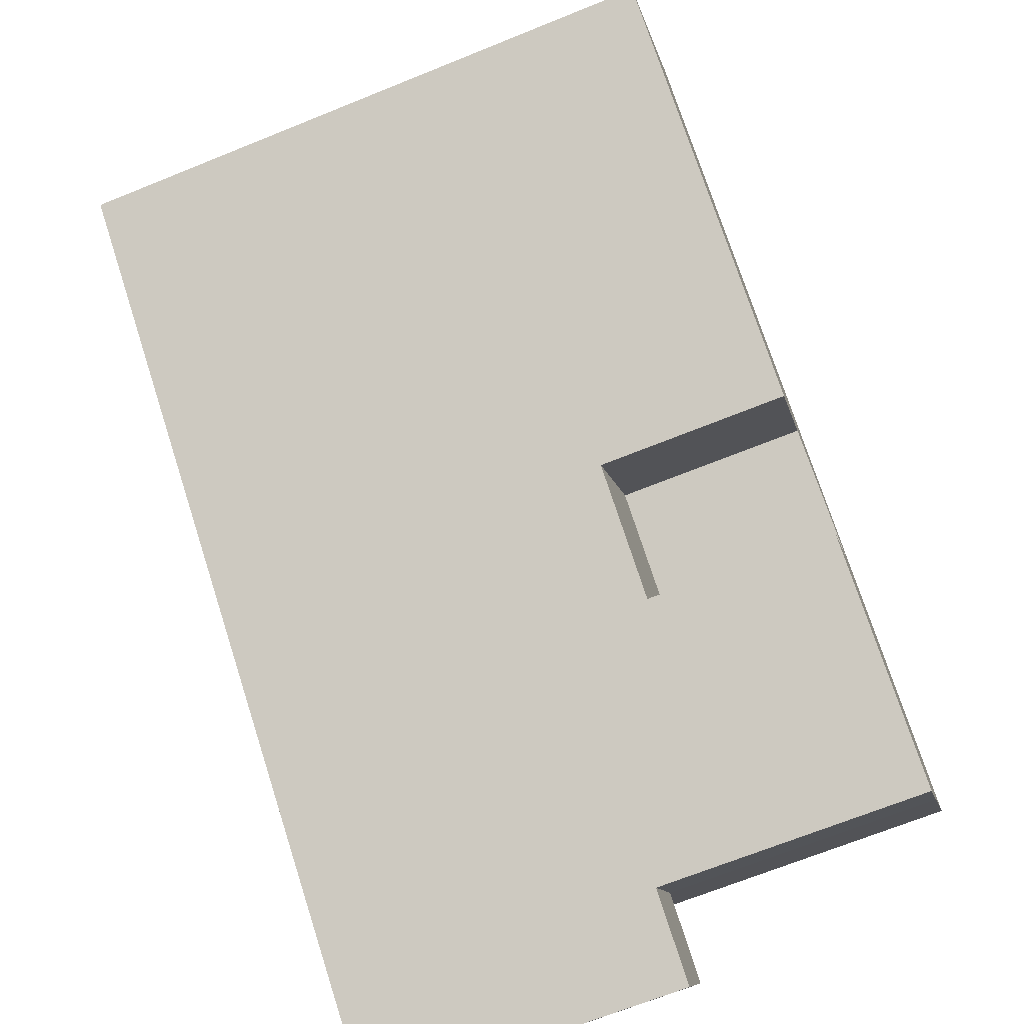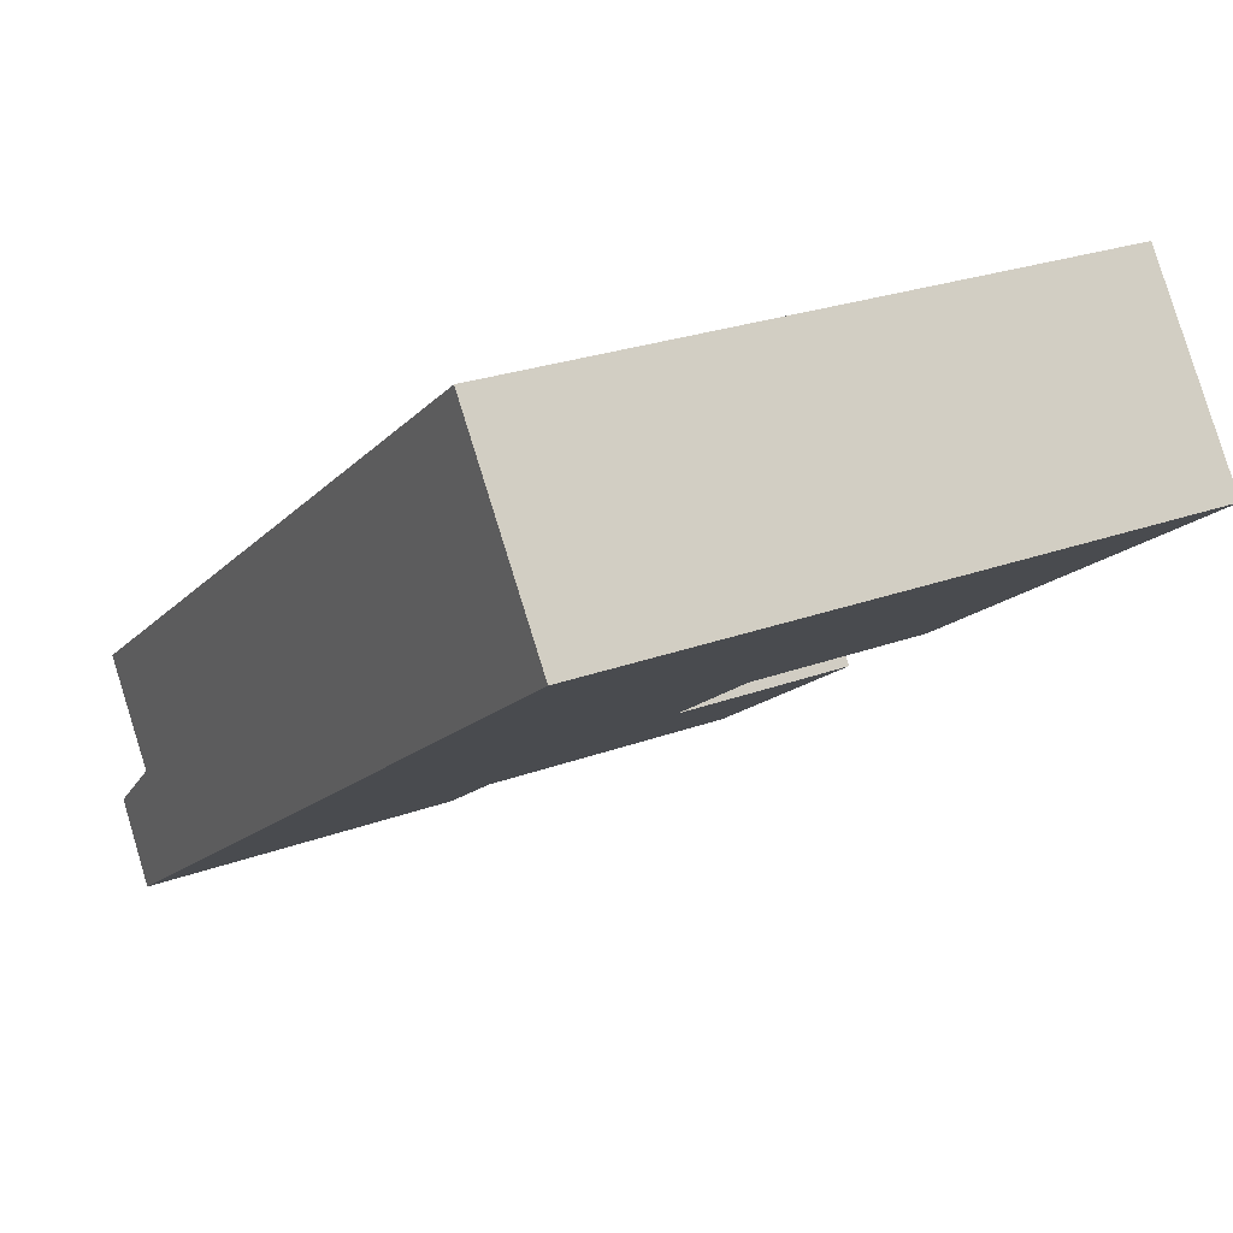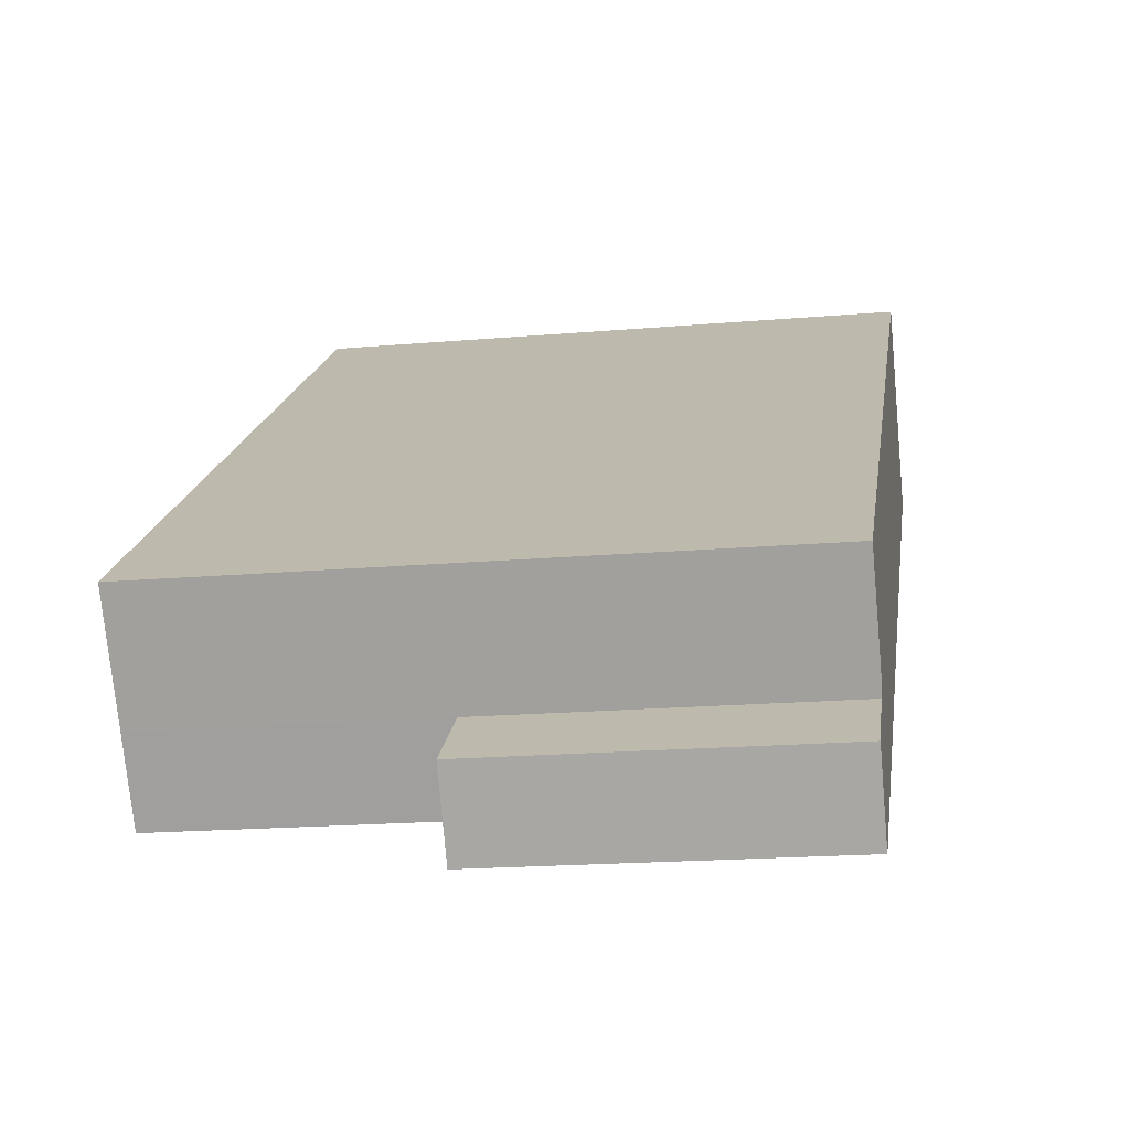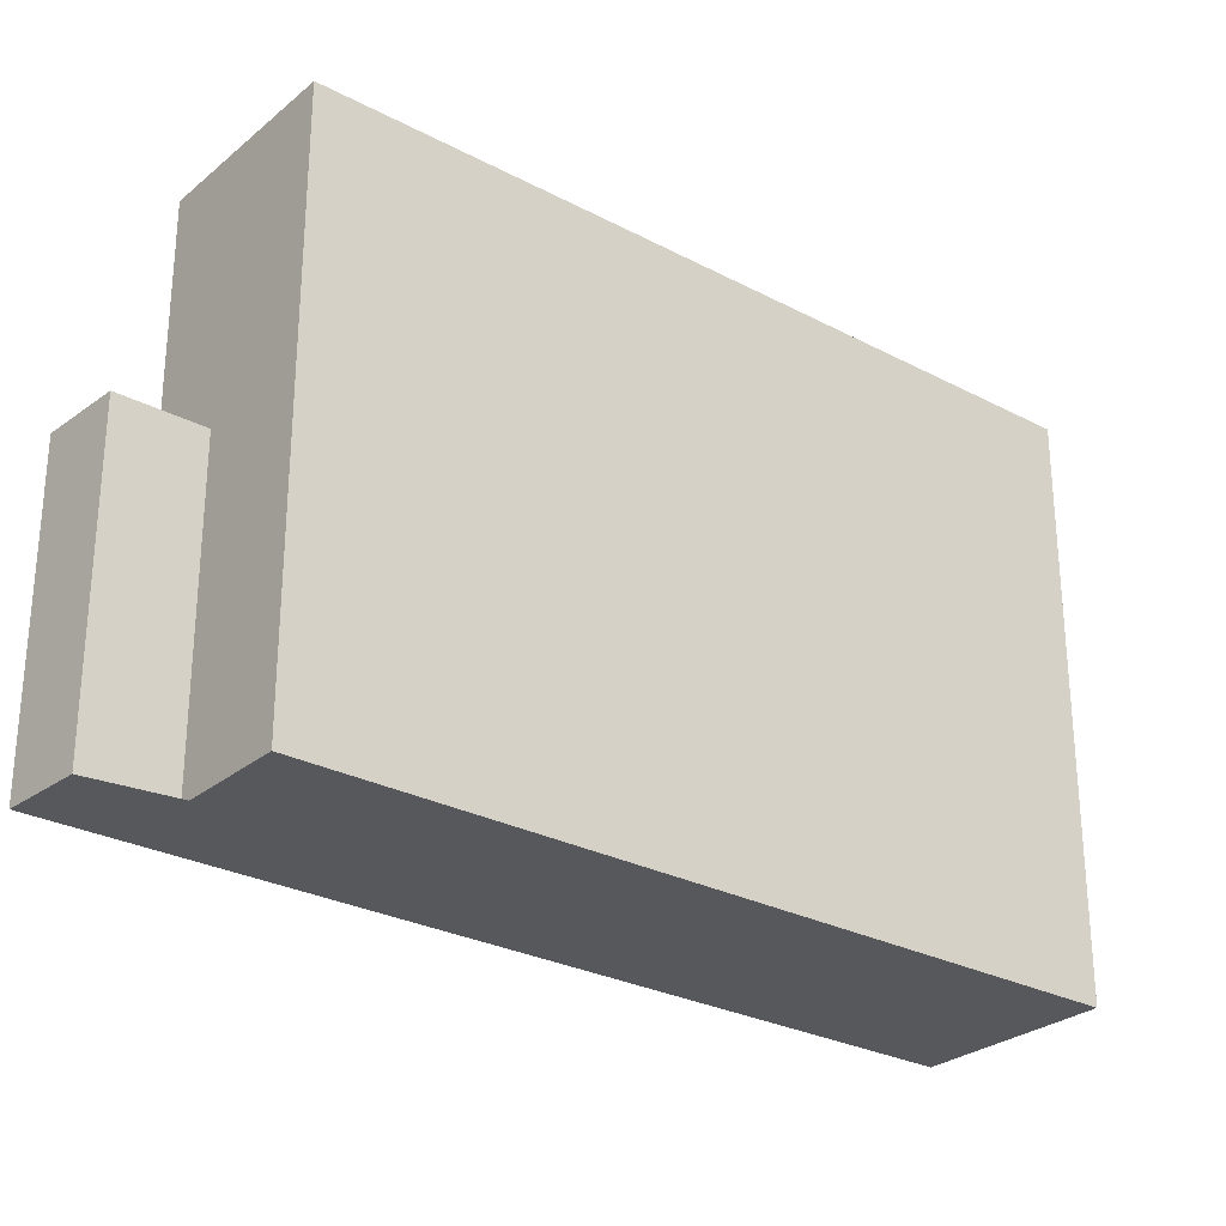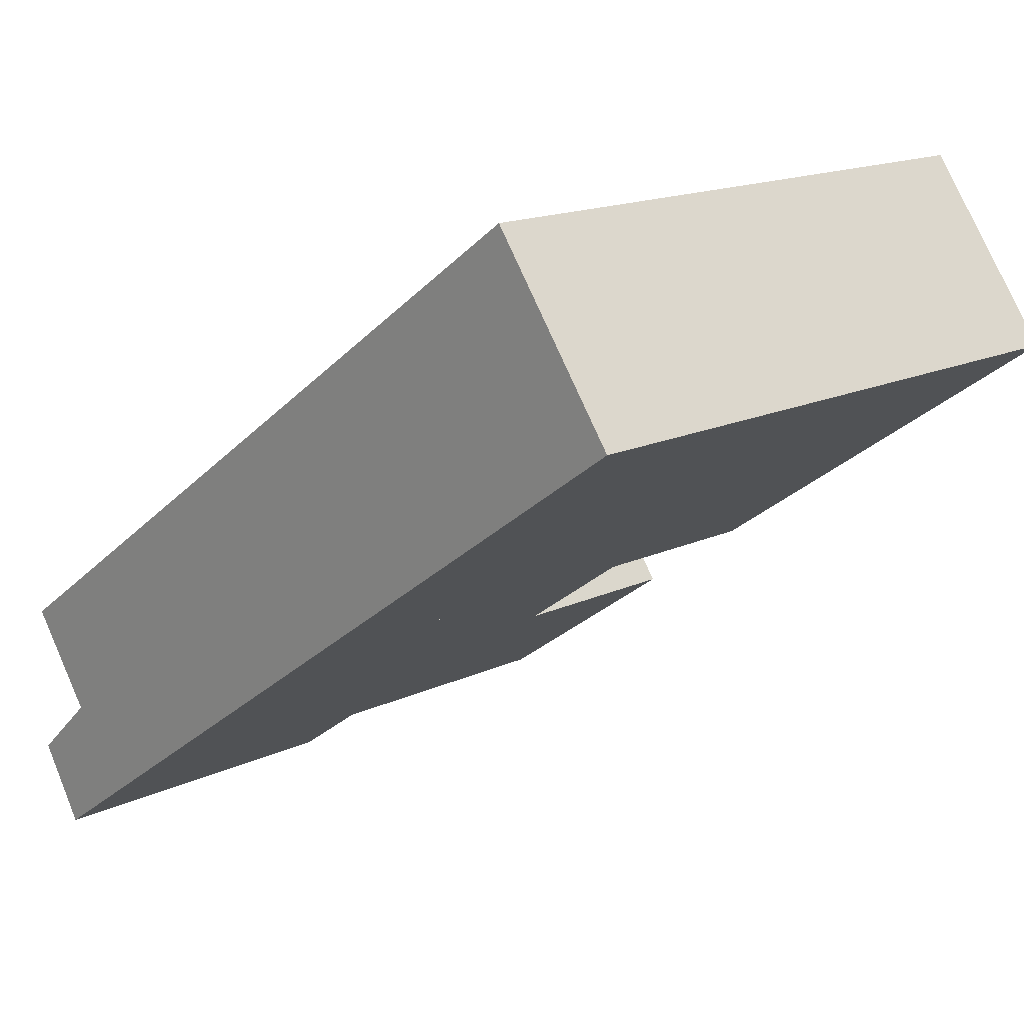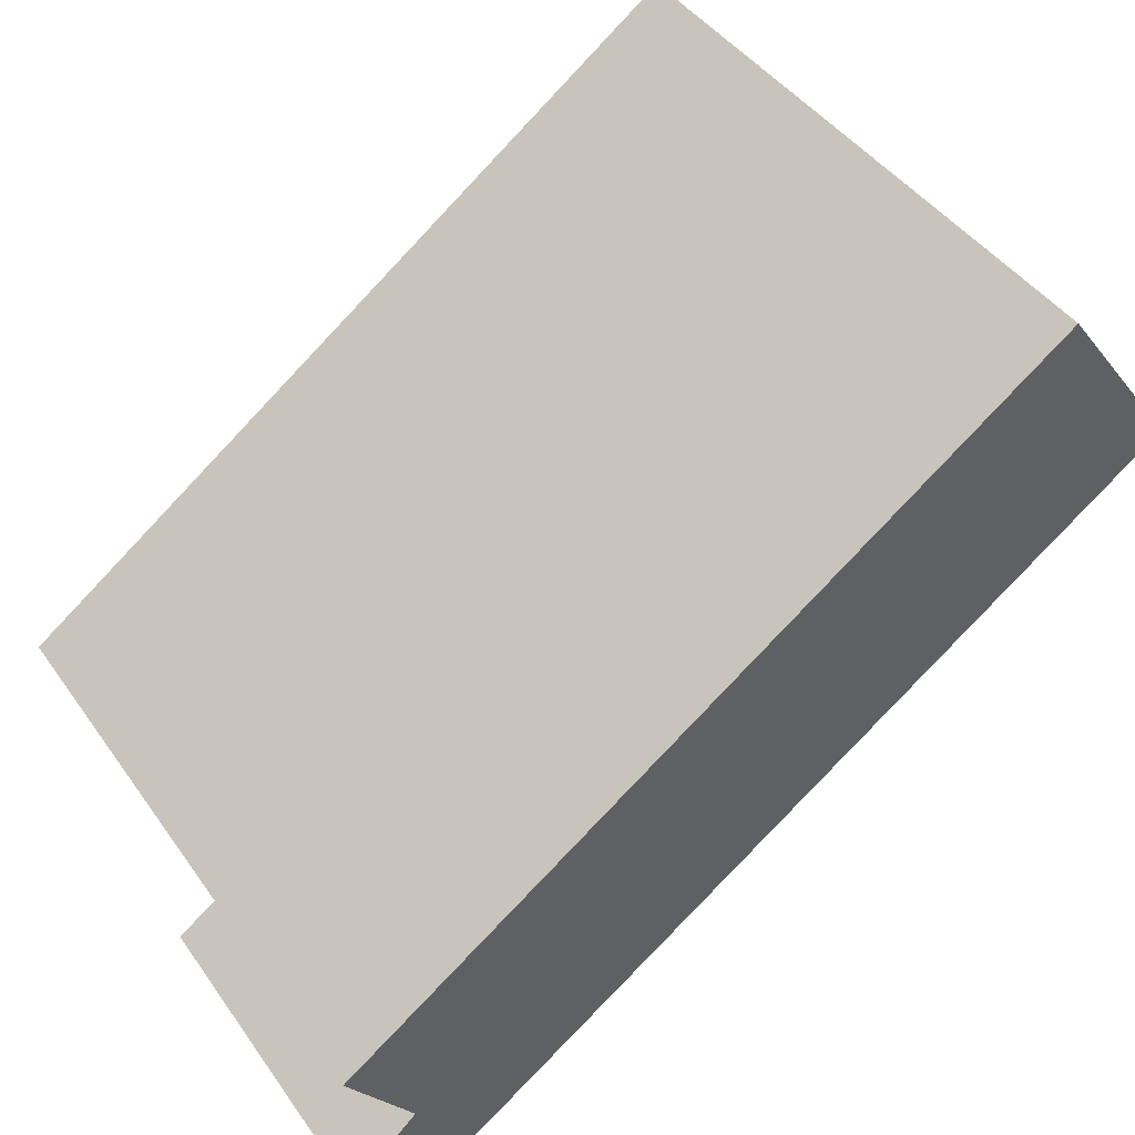
<metadata>
{"format":"obj","ext":"obj","renderer":"f3d","projection":"perspective","resolution":1024,"background":"white","views":[{"elev":-69.0,"azim":112.0,"up":"+Z"},{"elev":25.4,"azim":59.2,"up":"+Z"},{"elev":-18.7,"azim":-80.6,"up":"+Z"},{"elev":-27.7,"azim":-74.1,"up":"+Y"},{"elev":16.0,"azim":45.7,"up":"+Z"},{"elev":44.1,"azim":-32.7,"up":"+Z"}]}
</metadata>
<code>
v 71.03 -259.6 -105.7
v 66.62 -259.6 -99.56
v 41.37 -259.6 -117.4
v 43.94 -259.6 -121
v 41.28 -259.6 -122.9
v 42.91 -259.6 -125.6
v 45.73 -259.6 -123.6
v 53.41 -259.6 -118.1
v 57.56 -259.6 -115.2
v 57.56 -245 -115.2
v 54.7 -245 -111.2
v 50.55 -245 -114.1
v 53.41 -245 -118.1
v 53.41 -238.2 -118.1
v 50.55 -238.2 -114.1
v 54.7 -238.2 -111.2
v 57.56 -238.2 -115.2
v 71.03 -238.2 -105.7
v 66.62 -238.2 -99.56
v 41.37 -238.2 -117.4
v 43.94 -238.2 -121
v 45.73 -238.2 -123.6
v 45.73 -247.9 -123.6
v 43.94 -247.9 -121
v 41.28 -247.9 -122.9
v 42.91 -247.9 -125.6
g CityEngineShapeMaterial_475
f 2 1 9 8 7 6 5 4 3
f 11 10 13 12
f 15 14 22 21 20 19 18 17 16
f 24 23 26 25
f 22 23 24 21
f 13 12 15 14
f 12 11 16 15
f 17 10 11 16
f 1 9 17 18
f 9 8 13 10
f 8 7 22 14
f 7 6 26 23
f 6 5 25 26
f 5 4 24 25
f 4 3 20 21
f 3 2 19 20
f 2 1 18 19

</code>
